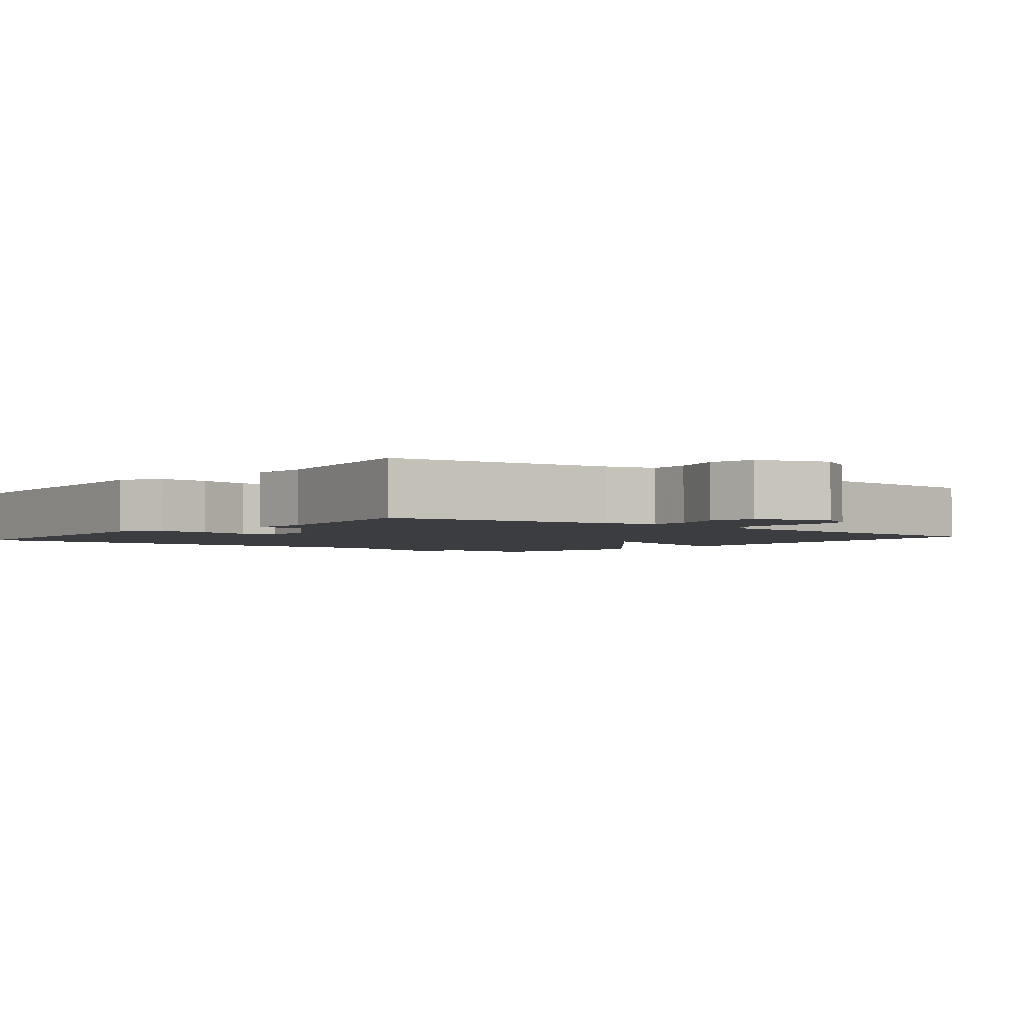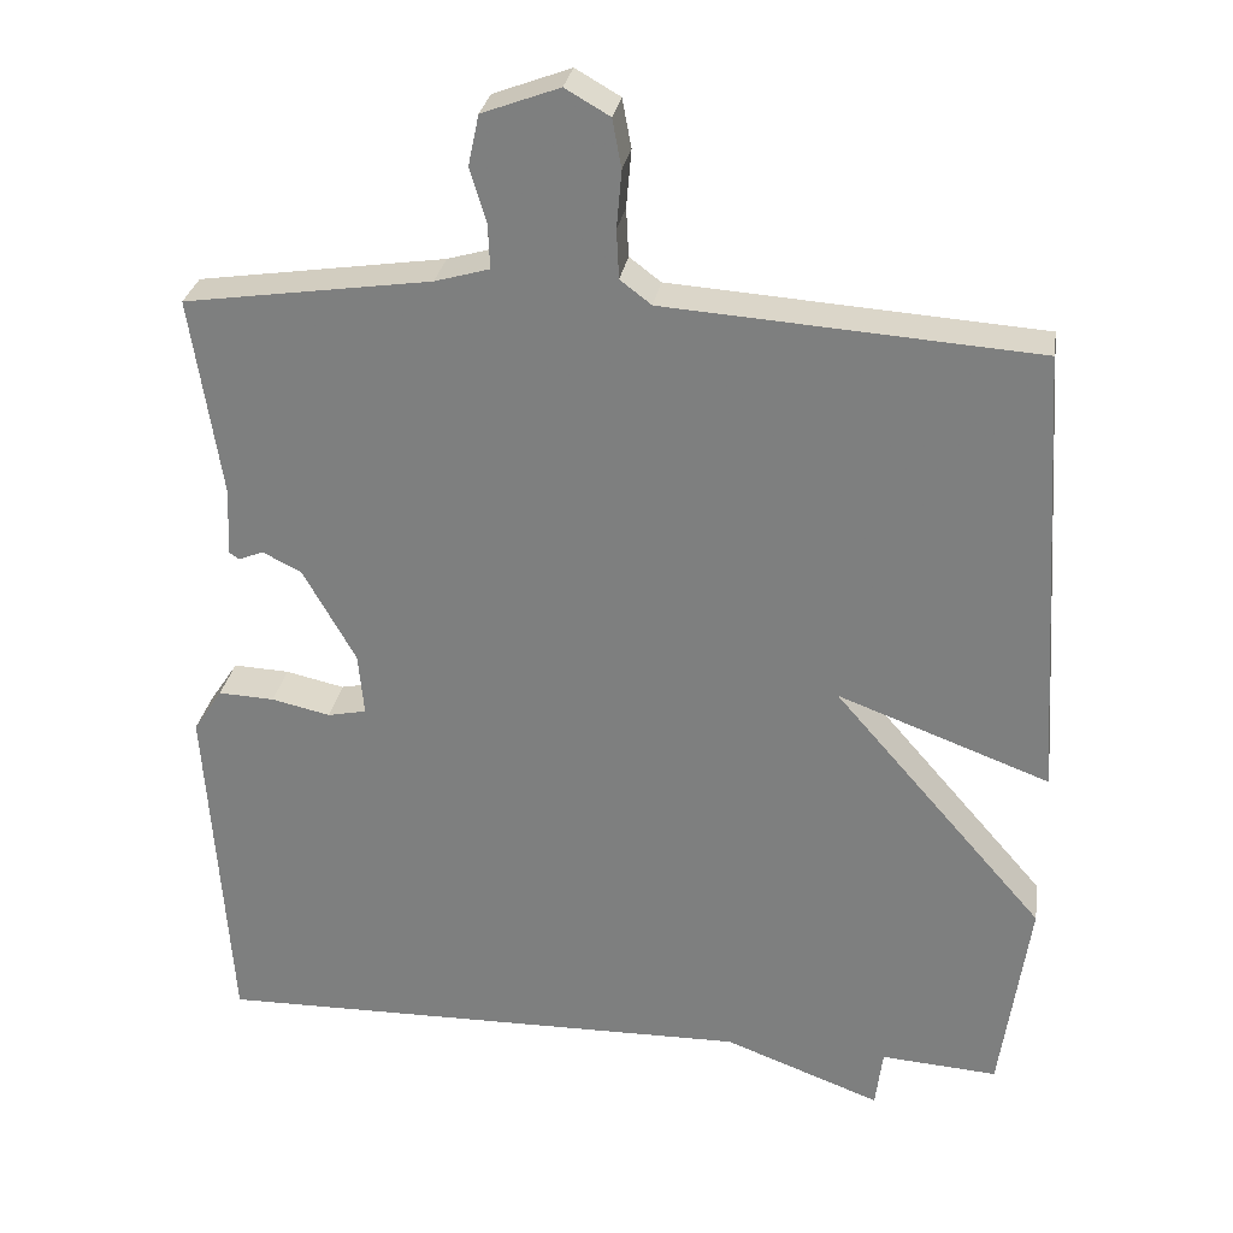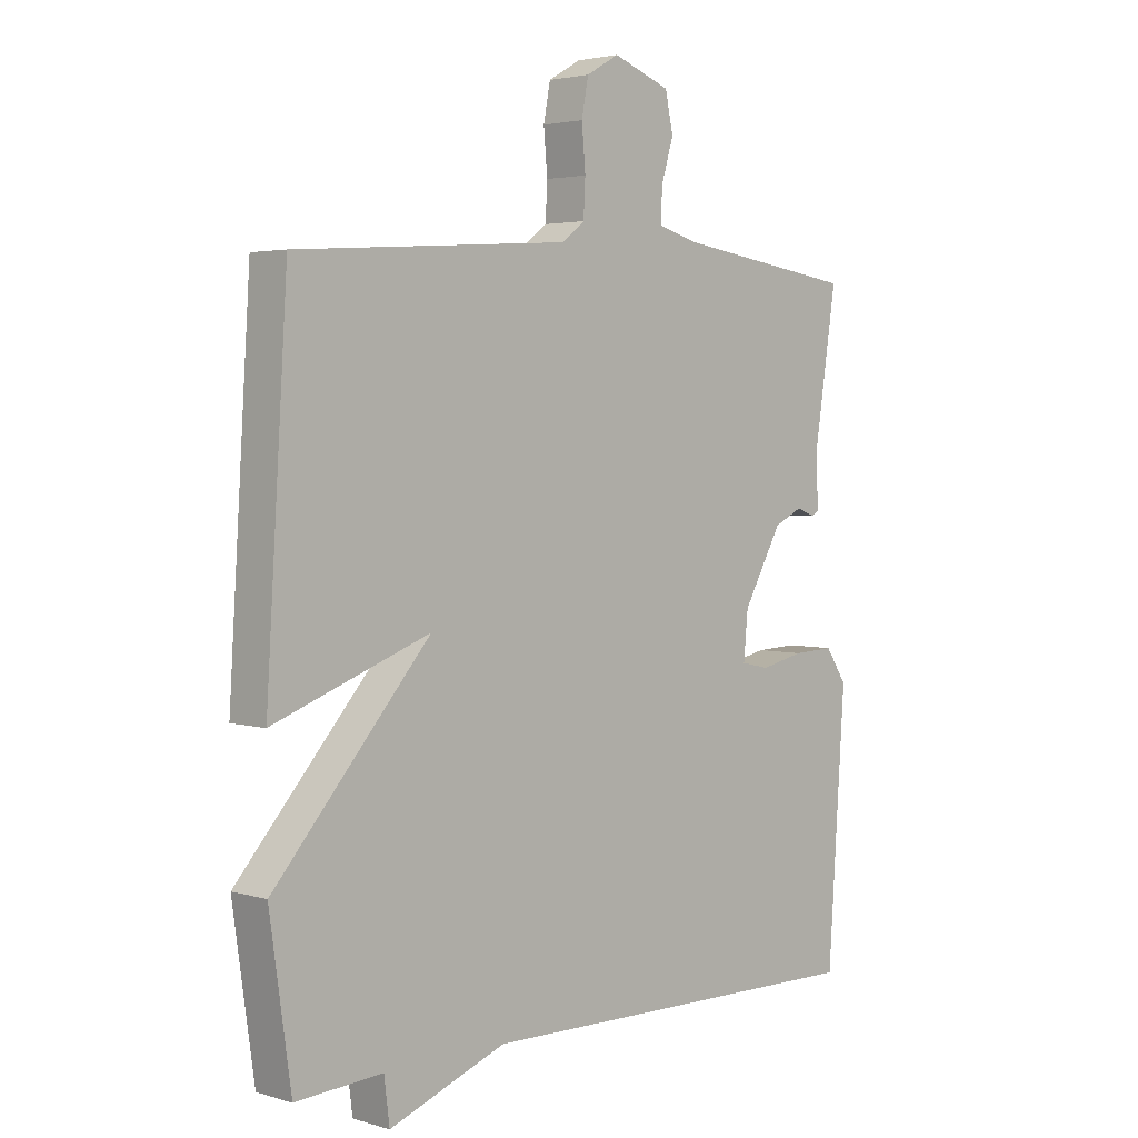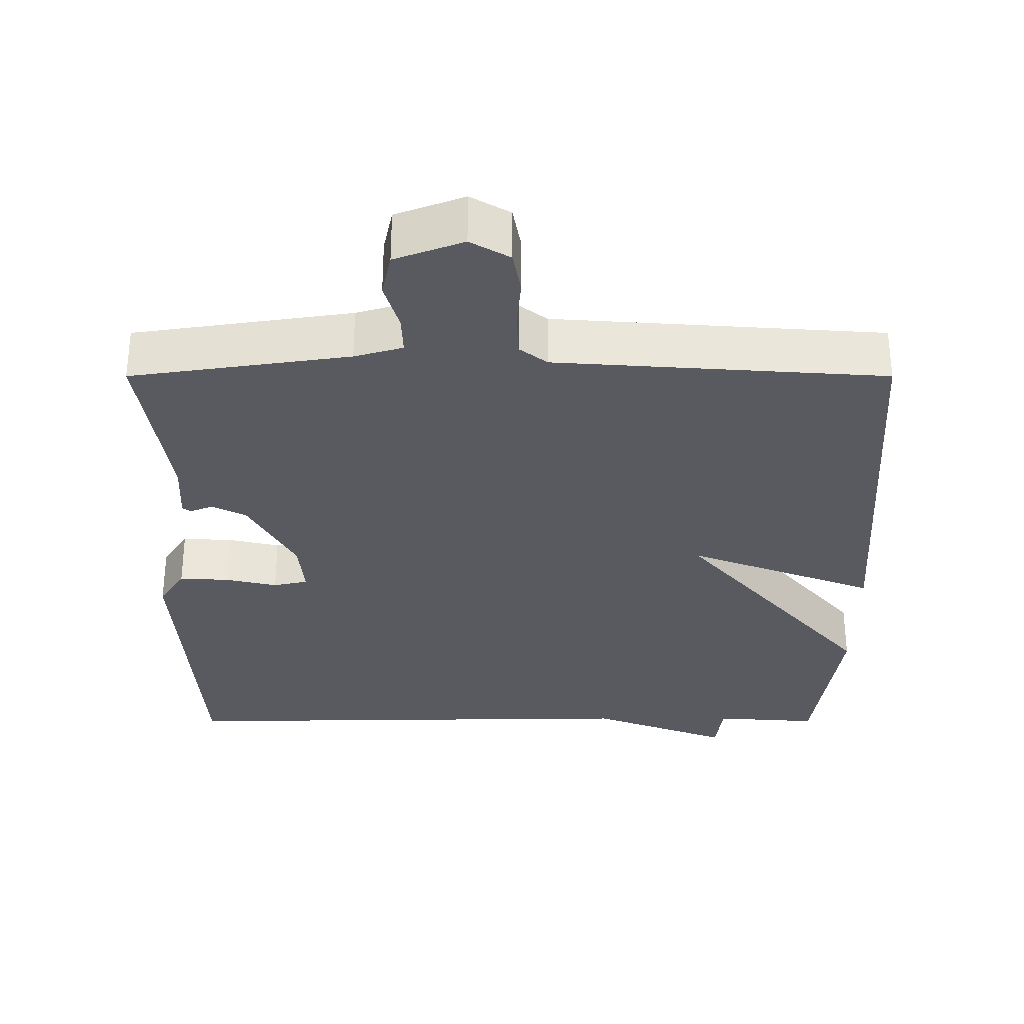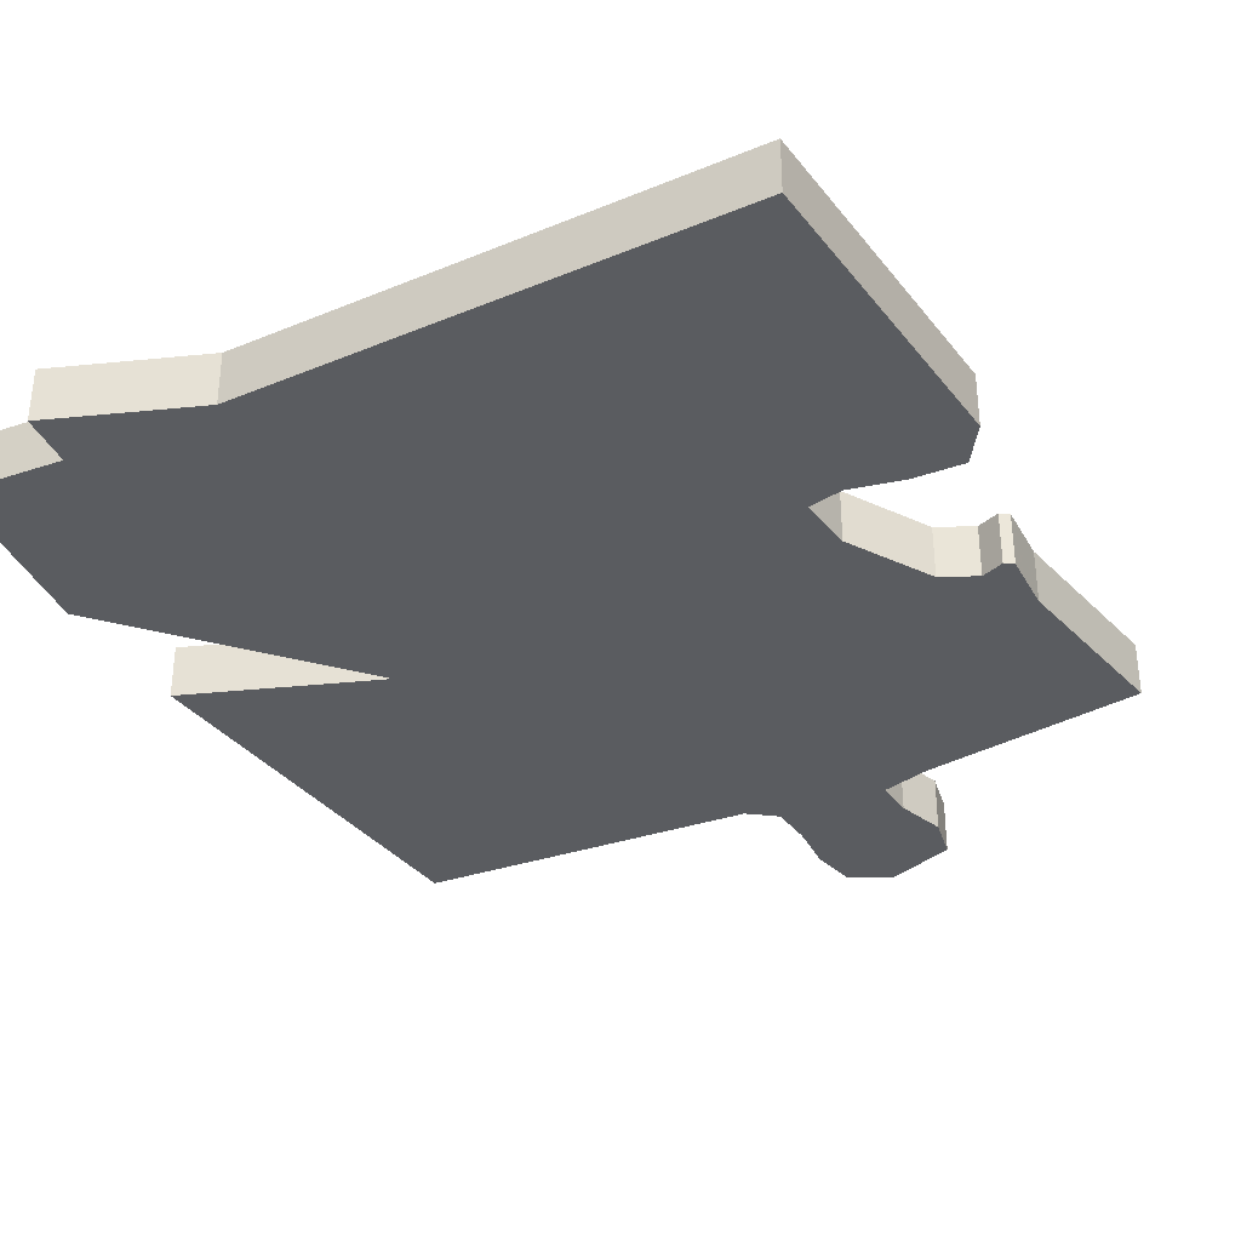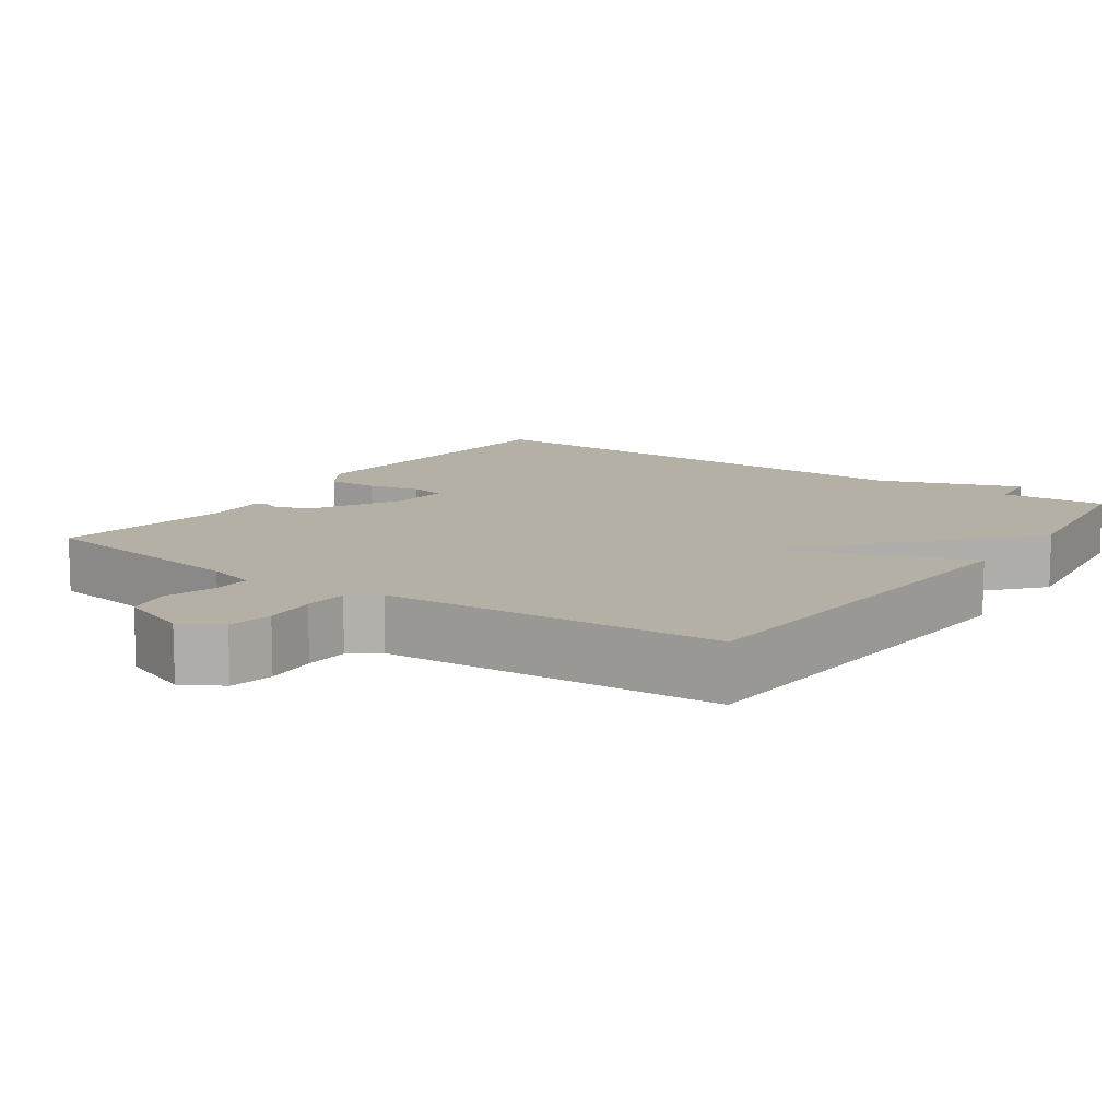
<metadata>
{"format":"obj","ext":"obj","renderer":"f3d","projection":"perspective","resolution":1024,"background":"white","views":[{"elev":-2.6,"azim":-39.0,"up":"+Y"},{"elev":28.9,"azim":9.1,"up":"+Z"},{"elev":3.3,"azim":134.9,"up":"+Z"},{"elev":58.1,"azim":0.0,"up":"+Z"},{"elev":-34.1,"azim":-151.6,"up":"+Y"},{"elev":11.7,"azim":35.0,"up":"+Y"}]}
</metadata>
<code>
v -0.5 0.07 -0.5
v -0.528 0.07 -0.078
v -0.493 0.07 -0.025
v -0.425 0.07 -0.028
v -0.354 0.07 -0.044
v -0.307 0.07 -0.034
v -0.314 0.07 0.042
v -0.378 0.07 0.156
v -0.425 0.07 0.179
v -0.455 0.07 0.167
v -0.467 0.07 0.175
v -0.463 0.07 0.257
v -0.5 0.07 0.5
v -0.201 0.07 0.544
v -0.135 0.07 0.563
v -0.137 0.07 0.616
v -0.157 0.07 0.683
v -0.144 0.07 0.744
v -0.05 0.07 0.779
v 0.004 0.07 0.748
v 0.015 0.07 0.689
v 0.009 0.07 0.619
v 0.012 0.07 0.56
v 0.05 0.07 0.531
v 0.5 0.07 0.5
v 0.535 0.07 -0.053
v 0.278 0.07 0.043
v 0.535 0.07 -0.253
v 0.5 0.07 -0.5
v 0.358 0.07 -0.49
v 0.349 0.07 -0.562
v 0.158 0.07 -0.49
v -0.5 0 -0.5
v -0.528 0 -0.078
v -0.493 0 -0.025
v -0.425 0 -0.028
v -0.354 0 -0.044
v -0.307 0 -0.034
v -0.314 0 0.042
v -0.378 0 0.156
v -0.425 0 0.179
v -0.455 0 0.167
v -0.467 0 0.175
v -0.463 0 0.257
v -0.5 0 0.5
v -0.201 0 0.544
v -0.135 0 0.563
v -0.137 0 0.616
v -0.157 0 0.683
v -0.144 0 0.744
v -0.05 0 0.779
v 0.004 0 0.748
v 0.015 0 0.689
v 0.009 0 0.619
v 0.012 0 0.56
v 0.05 0 0.531
v 0.5 0 0.5
v 0.535 0 -0.053
v 0.278 0 0.043
v 0.535 0 -0.253
v 0.5 0 -0.5
v 0.358 0 -0.49
v 0.349 0 -0.562
v 0.158 0 -0.49
f 30 31 32
f 27 28 29 30
f 27 30 32
f 24 25 26 27
f 27 32 1
f 24 27 1
f 23 24 1
f 20 21 22
f 19 20 22
f 18 19 22
f 17 18 22
f 16 17 22
f 15 16 22 23
f 14 15 23
f 12 13 14 23
f 11 12 23
f 10 11 23
f 9 10 23
f 8 9 23
f 7 8 23
f 6 7 23
f 3 4 5
f 2 3 5
f 1 2 5
f 1 5 6
f 1 6 23
f 64 63 62
f 62 61 60 59
f 64 62 59
f 59 58 57 56
f 33 64 59
f 33 59 56
f 33 56 55
f 54 53 52
f 54 52 51
f 54 51 50
f 54 50 49
f 54 49 48
f 55 54 48 47
f 55 47 46
f 55 46 45 44
f 55 44 43
f 55 43 42
f 55 42 41
f 55 41 40
f 55 40 39
f 55 39 38
f 37 36 35
f 37 35 34
f 37 34 33
f 38 37 33
f 55 38 33
f 1 33 34 2
f 2 34 35 3
f 3 35 36 4
f 4 36 37 5
f 5 37 38 6
f 6 38 39 7
f 7 39 40 8
f 8 40 41 9
f 9 41 42 10
f 10 42 43 11
f 11 43 44 12
f 12 44 45 13
f 13 45 46 14
f 14 46 47 15
f 15 47 48 16
f 16 48 49 17
f 17 49 50 18
f 18 50 51 19
f 19 51 52 20
f 20 52 53 21
f 21 53 54 22
f 22 54 55 23
f 23 55 56 24
f 24 56 57 25
f 25 57 58 26
f 26 58 59 27
f 27 59 60 28
f 28 60 61 29
f 29 61 62 30
f 30 62 63 31
f 31 63 64 32
f 32 64 33 1

</code>
